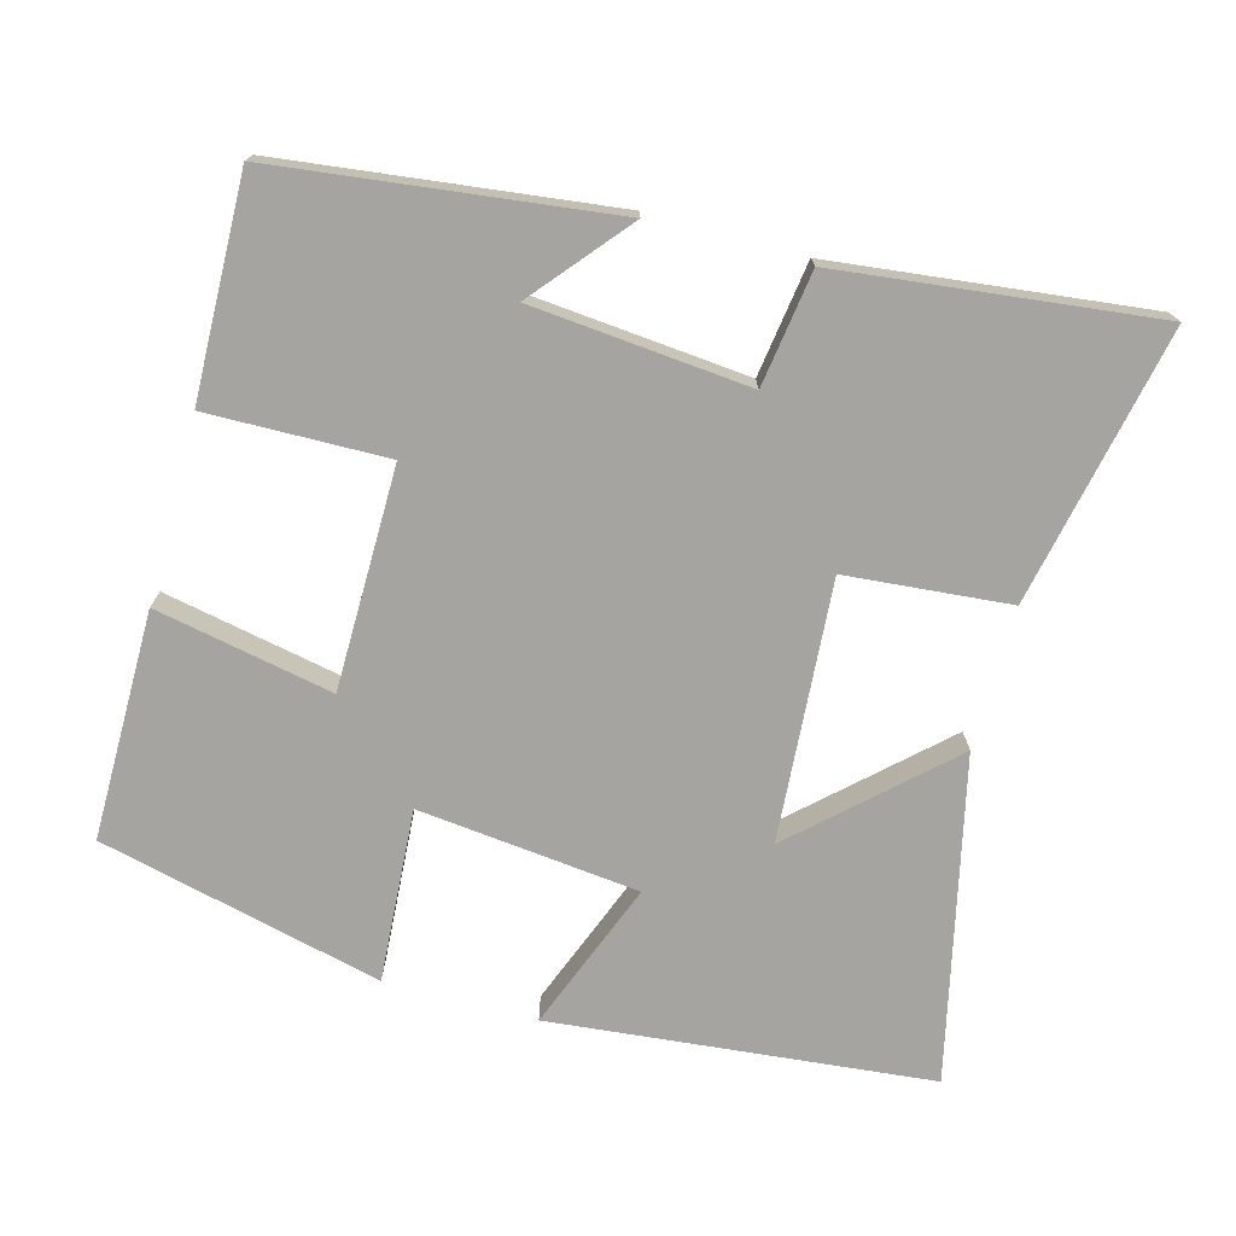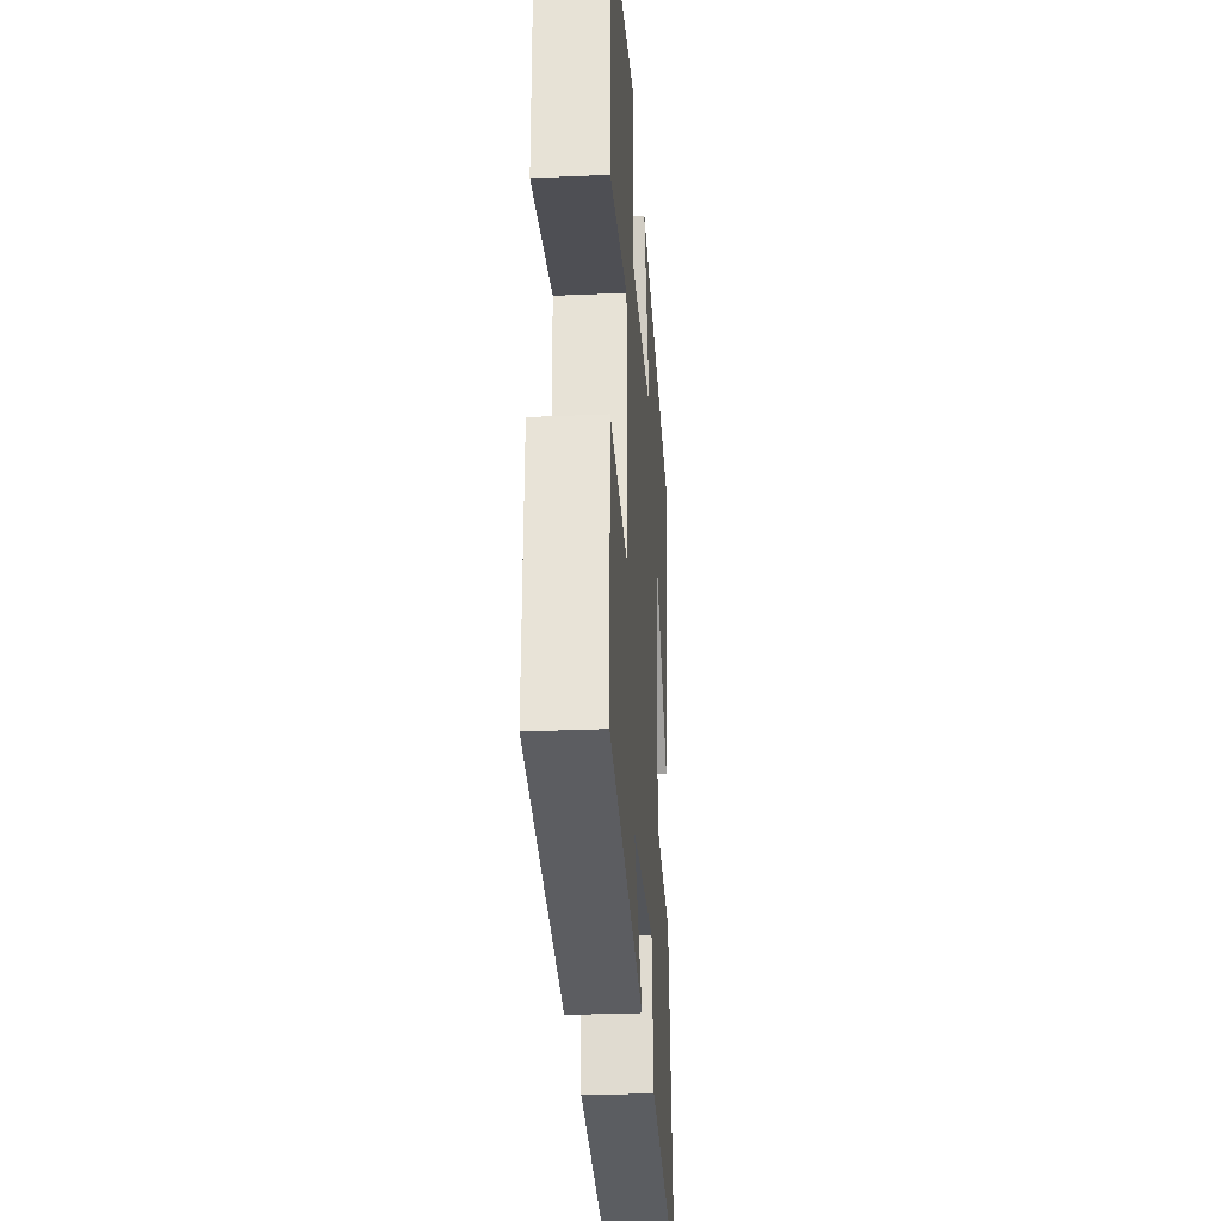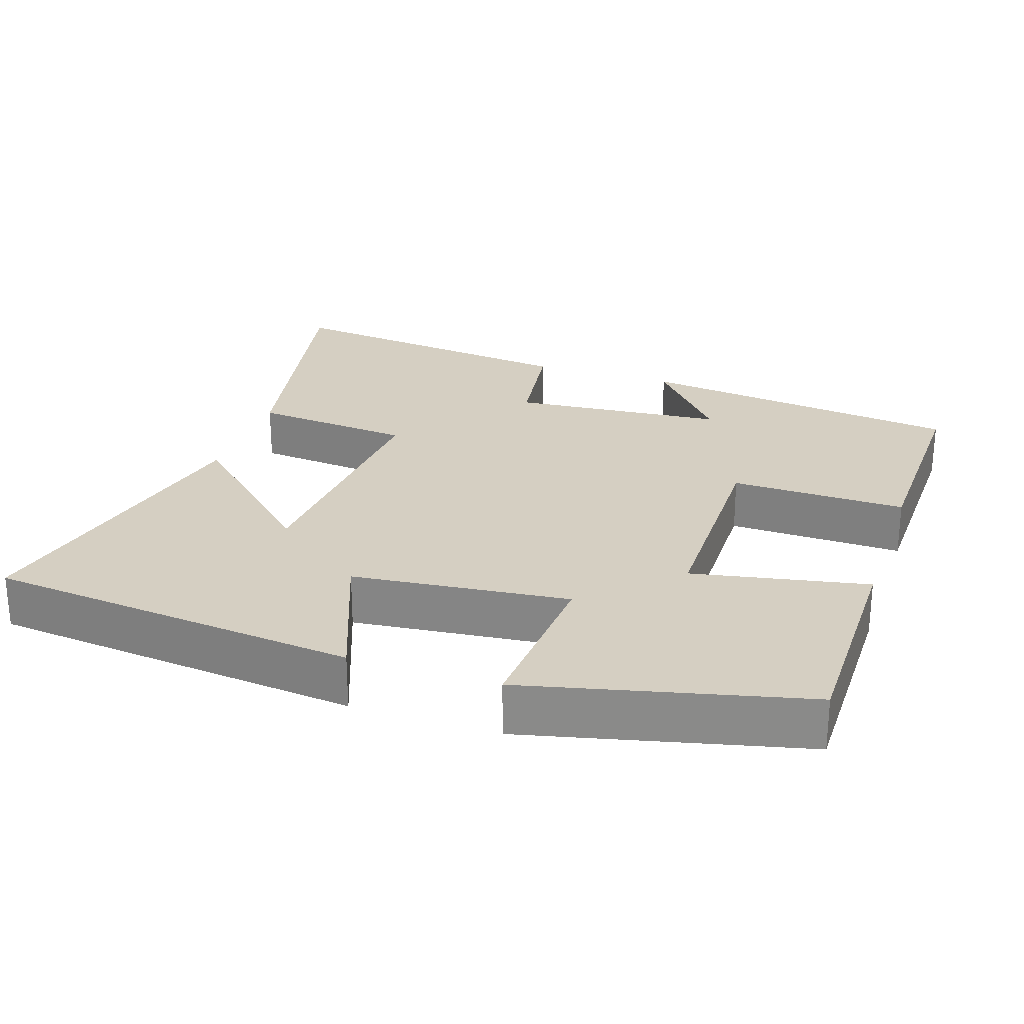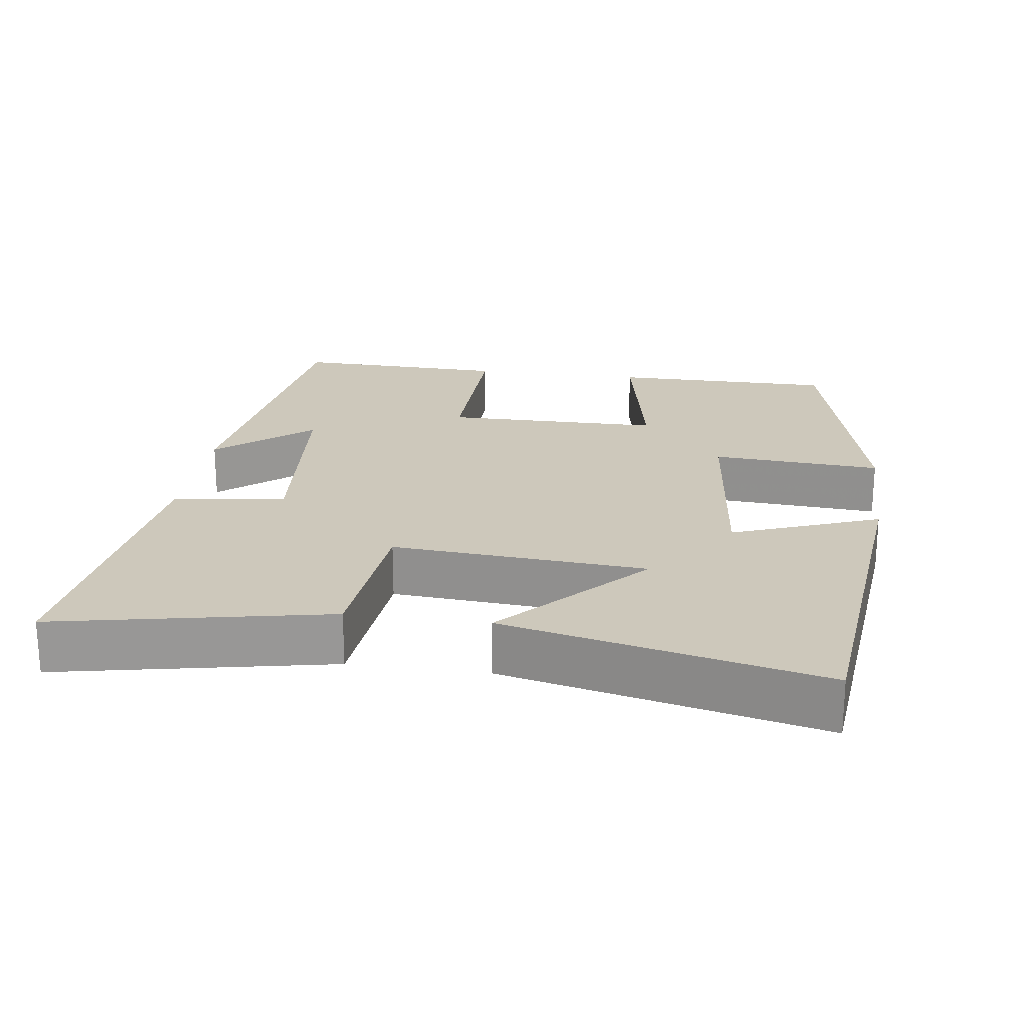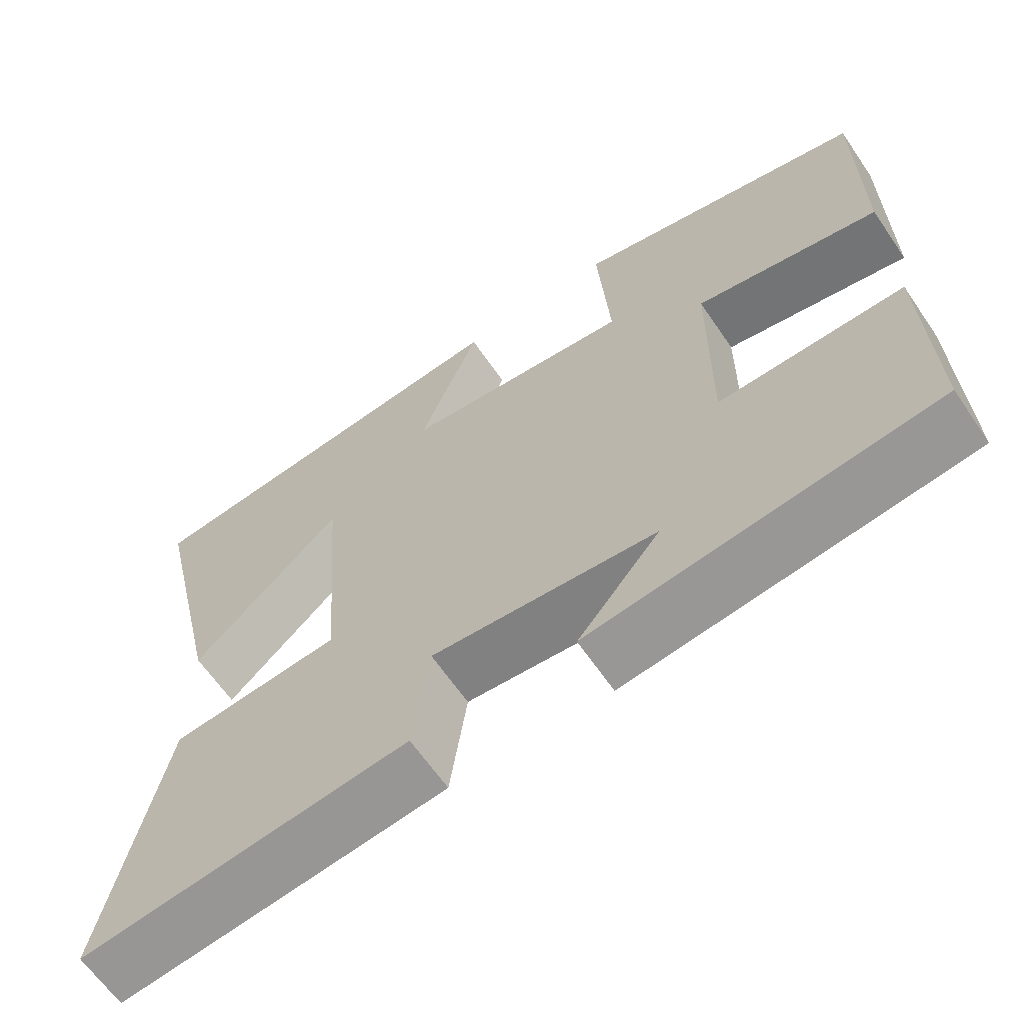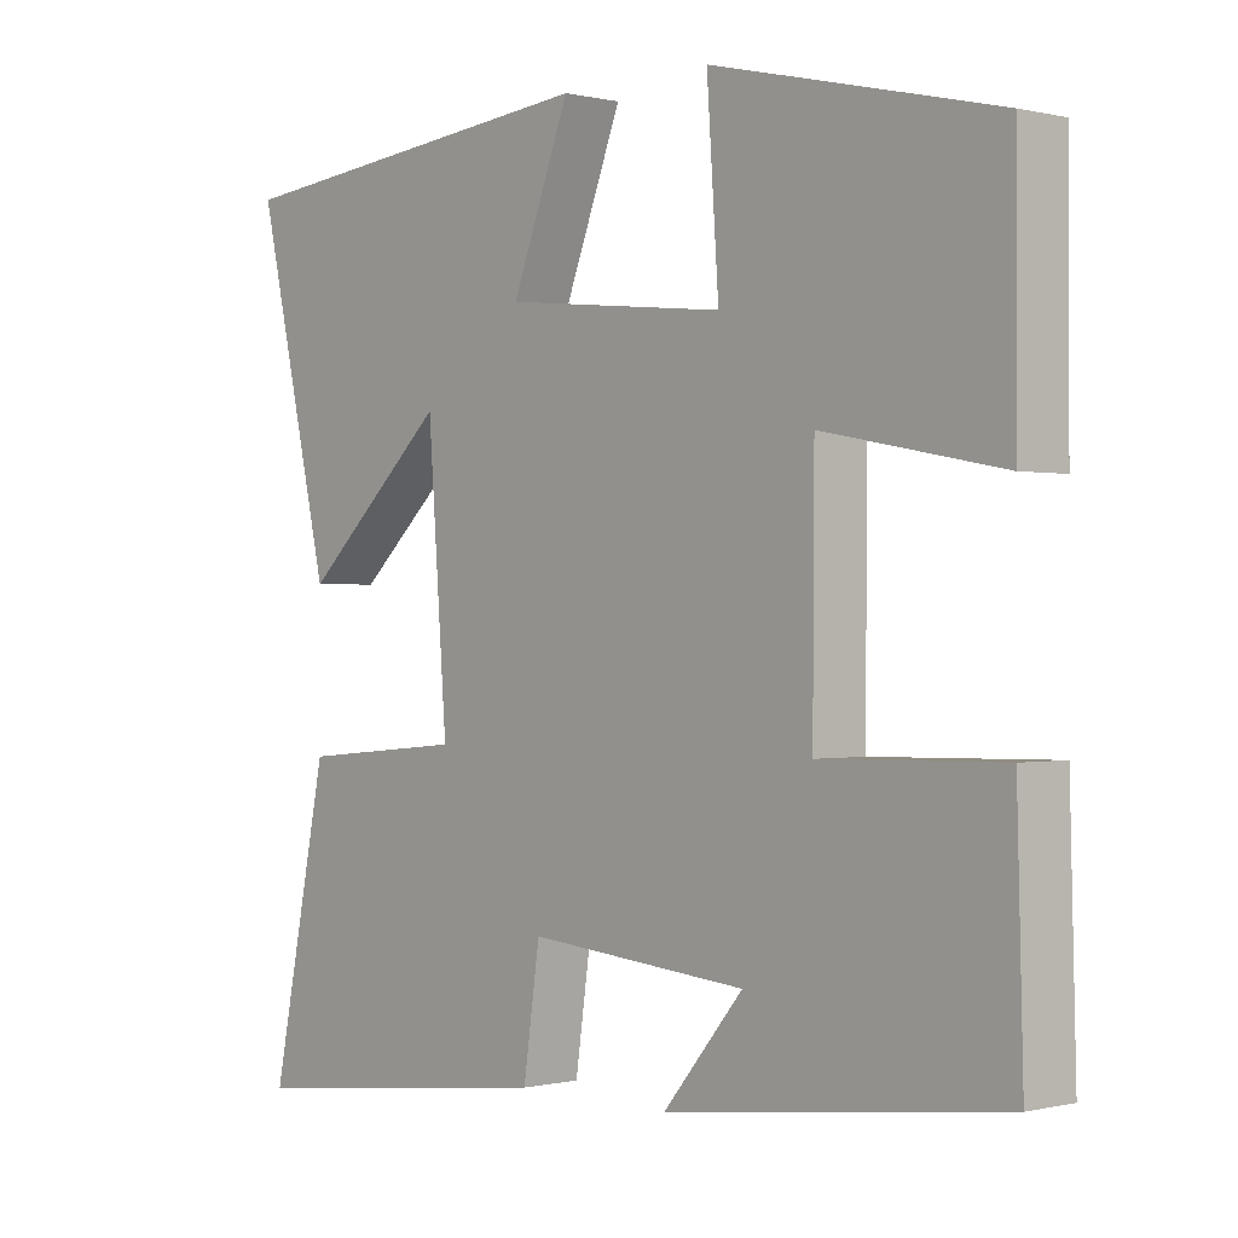
<metadata>
{"format":"obj","ext":"obj","renderer":"f3d","projection":"perspective","resolution":1024,"background":"white","views":[{"elev":-73.5,"azim":164.7,"up":"+Y"},{"elev":-29.5,"azim":93.7,"up":"+Z"},{"elev":25.9,"azim":18.5,"up":"+Y"},{"elev":22.0,"azim":-82.0,"up":"+Y"},{"elev":-63.8,"azim":34.3,"up":"+Z"},{"elev":-0.1,"azim":48.1,"up":"+Z"}]}
</metadata>
<code>
v -0.599 0.07 0.448
v -0.086 0.07 0.5
v -0.164 0.07 0.298
v 0.134 0.07 0.266
v 0.118 0.07 0.5
v 0.5 0.07 0.409
v 0.5 0.07 0.1
v 0.26 0.07 0.147
v 0.258 0.07 -0.153
v 0.5 0.07 -0.148
v 0.508 0.07 -0.444
v 0.058 0.07 -0.5
v 0.166 0.07 -0.371
v -0.128 0.07 -0.345
v -0.15 0.07 -0.5
v -0.576 0.07 -0.55
v -0.5 0.07 -0.176
v -0.279 0.07 -0.156
v -0.305 0.07 0.194
v -0.5 0.07 0.014
v -0.599 0 0.448
v -0.086 0 0.5
v -0.164 0 0.298
v 0.134 0 0.266
v 0.118 0 0.5
v 0.5 0 0.409
v 0.5 0 0.1
v 0.26 0 0.147
v 0.258 0 -0.153
v 0.5 0 -0.148
v 0.508 0 -0.444
v 0.058 0 -0.5
v 0.166 0 -0.371
v -0.128 0 -0.345
v -0.15 0 -0.5
v -0.576 0 -0.55
v -0.5 0 -0.176
v -0.279 0 -0.156
v -0.305 0 0.194
v -0.5 0 0.014
f 19 20 1 2
f 15 16 17 18
f 14 15 18 19
f 13 14 19
f 10 11 12 13
f 9 10 13
f 8 9 13 19
f 5 6 7 8
f 4 5 8
f 3 4 8 19
f 2 3 19
f 22 21 40 39
f 38 37 36 35
f 39 38 35 34
f 39 34 33
f 33 32 31 30
f 33 30 29
f 39 33 29 28
f 28 27 26 25
f 28 25 24
f 39 28 24 23
f 39 23 22
f 1 21 22 2
f 2 22 23 3
f 3 23 24 4
f 4 24 25 5
f 5 25 26 6
f 6 26 27 7
f 7 27 28 8
f 8 28 29 9
f 9 29 30 10
f 10 30 31 11
f 11 31 32 12
f 12 32 33 13
f 13 33 34 14
f 14 34 35 15
f 15 35 36 16
f 16 36 37 17
f 17 37 38 18
f 18 38 39 19
f 19 39 40 20
f 20 40 21 1

</code>
